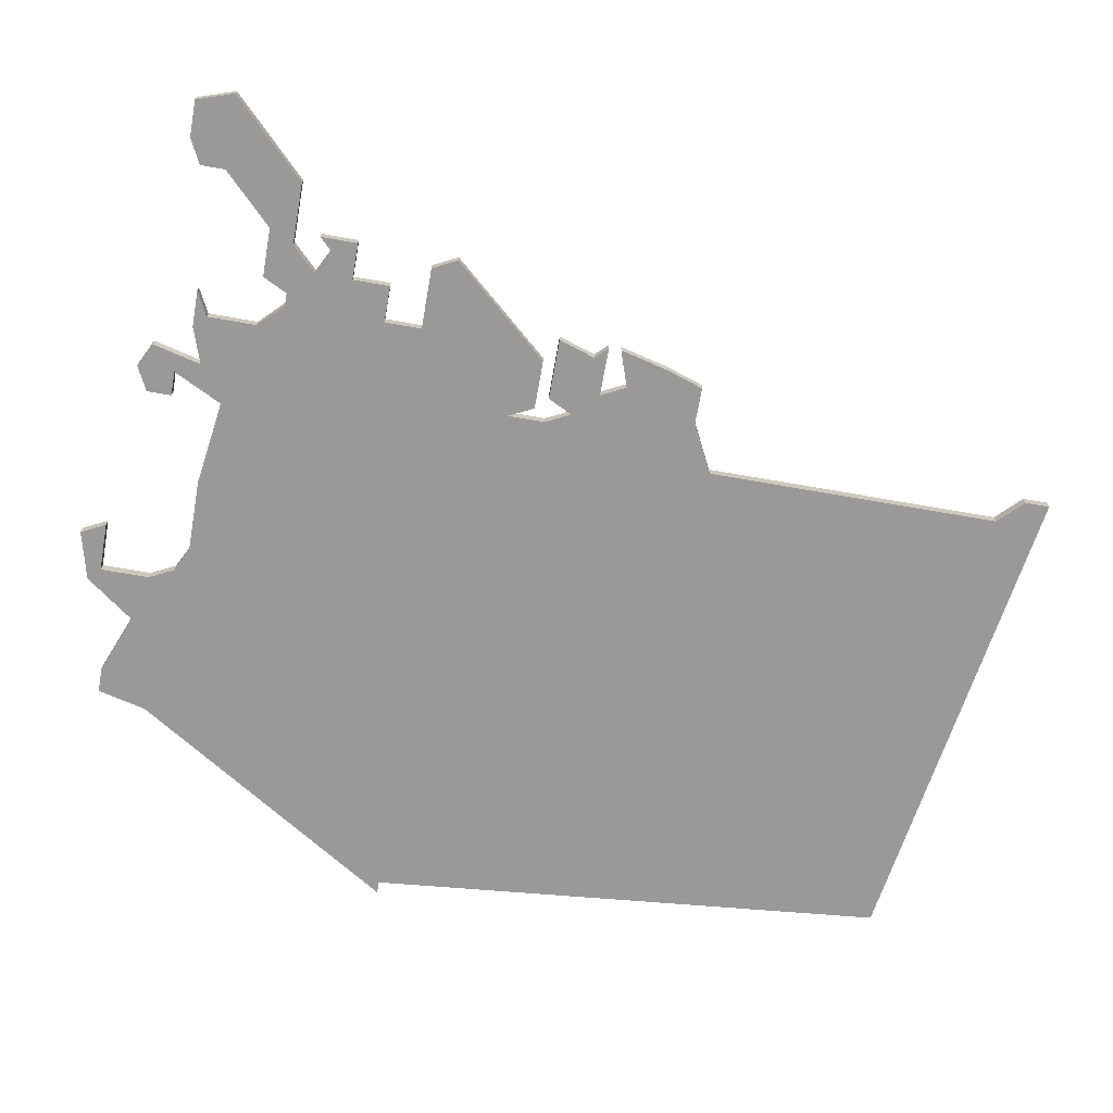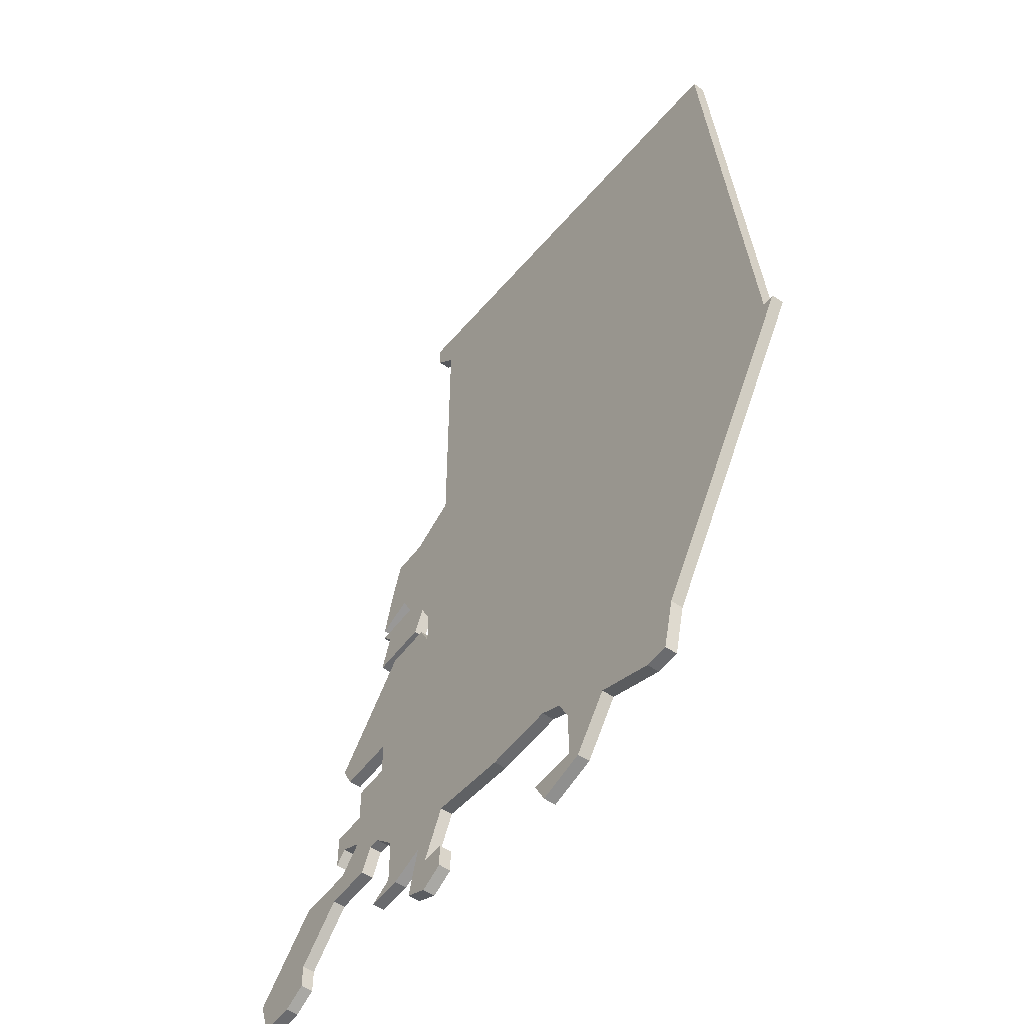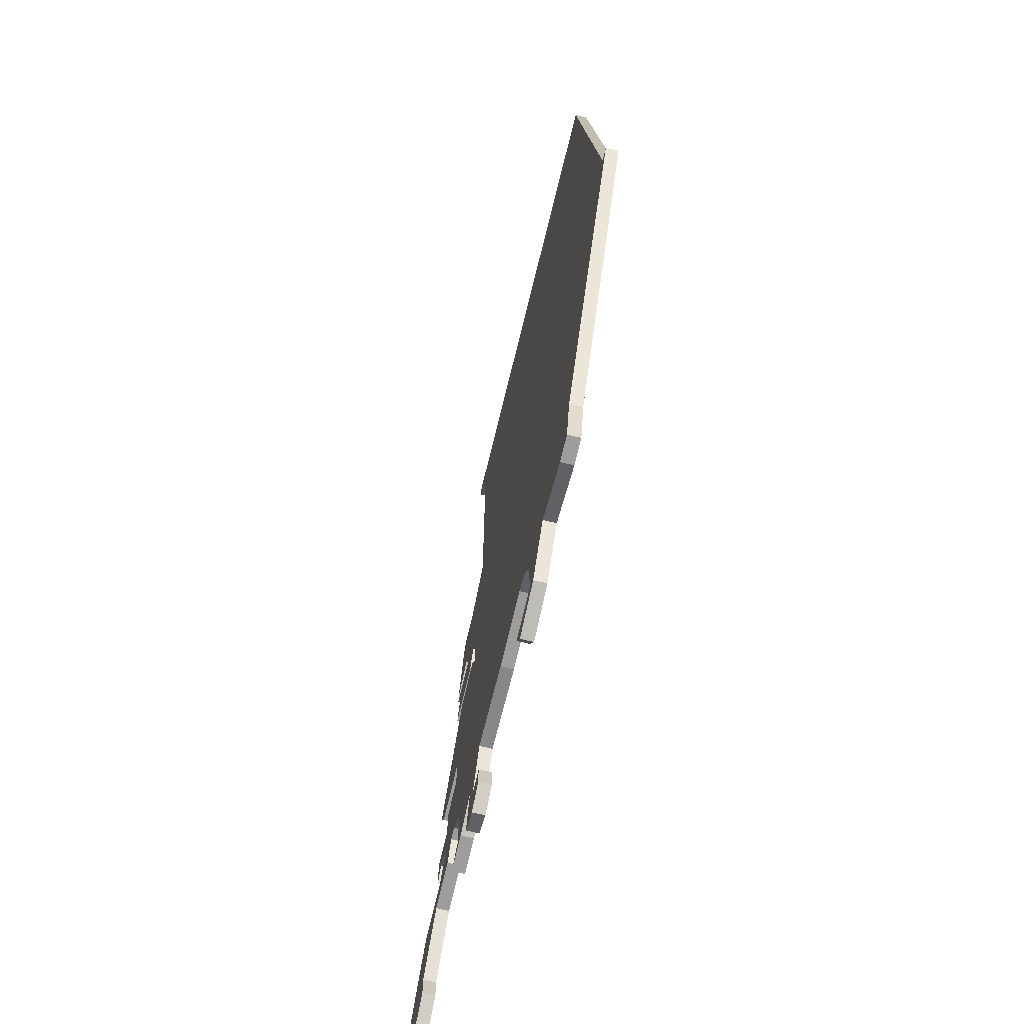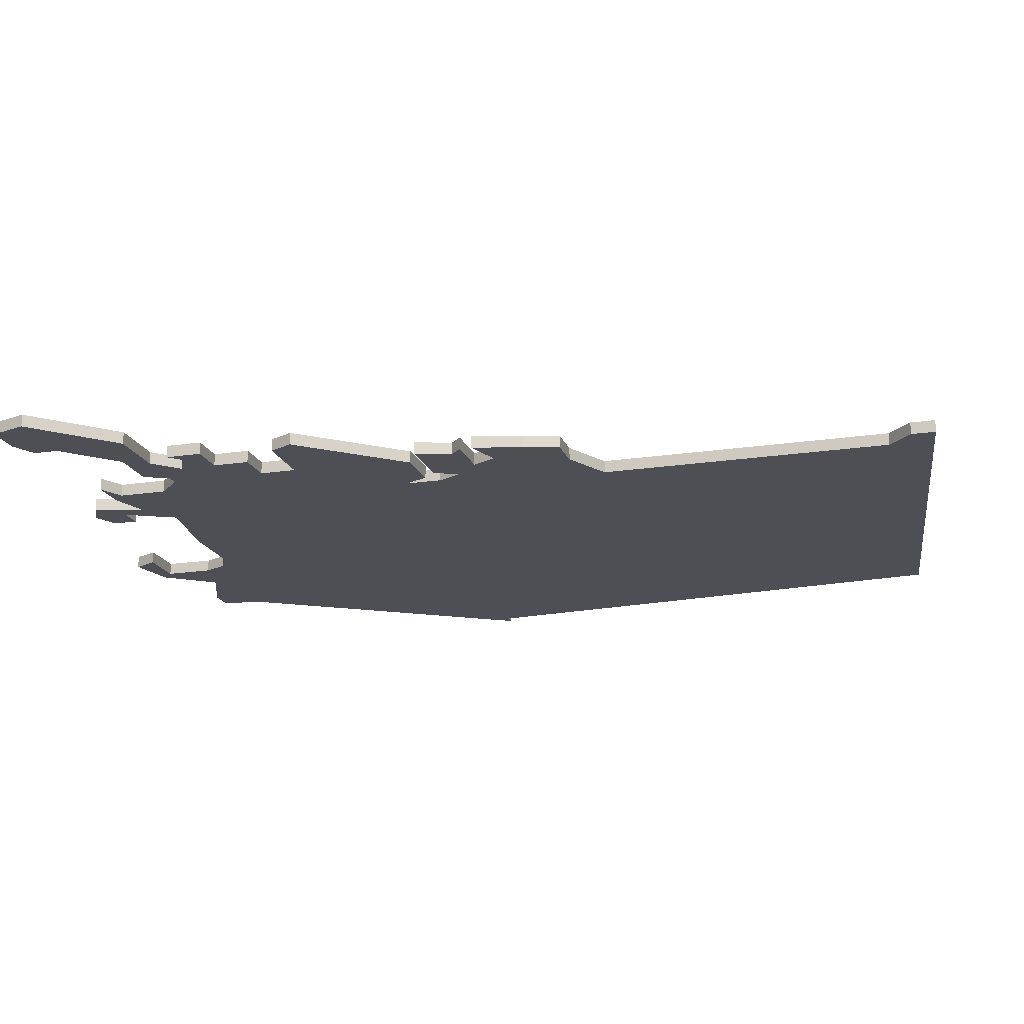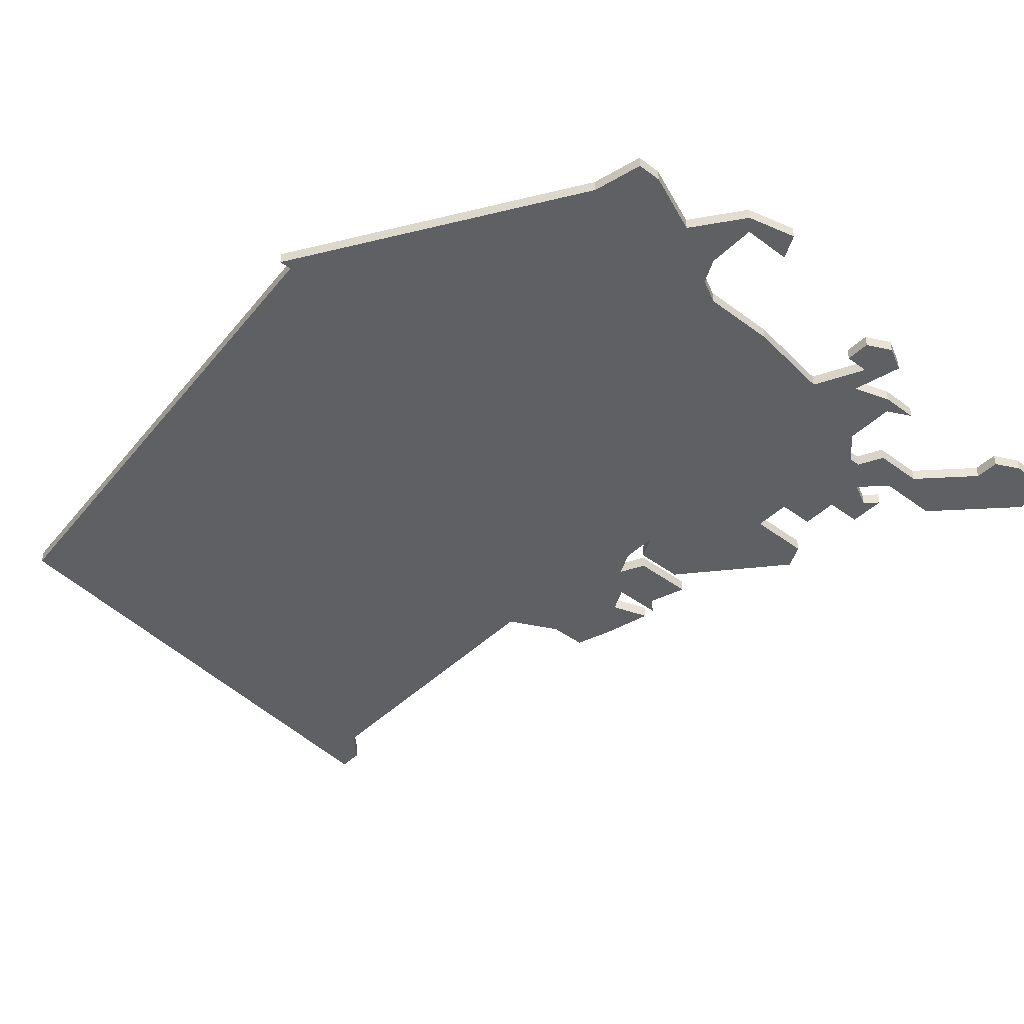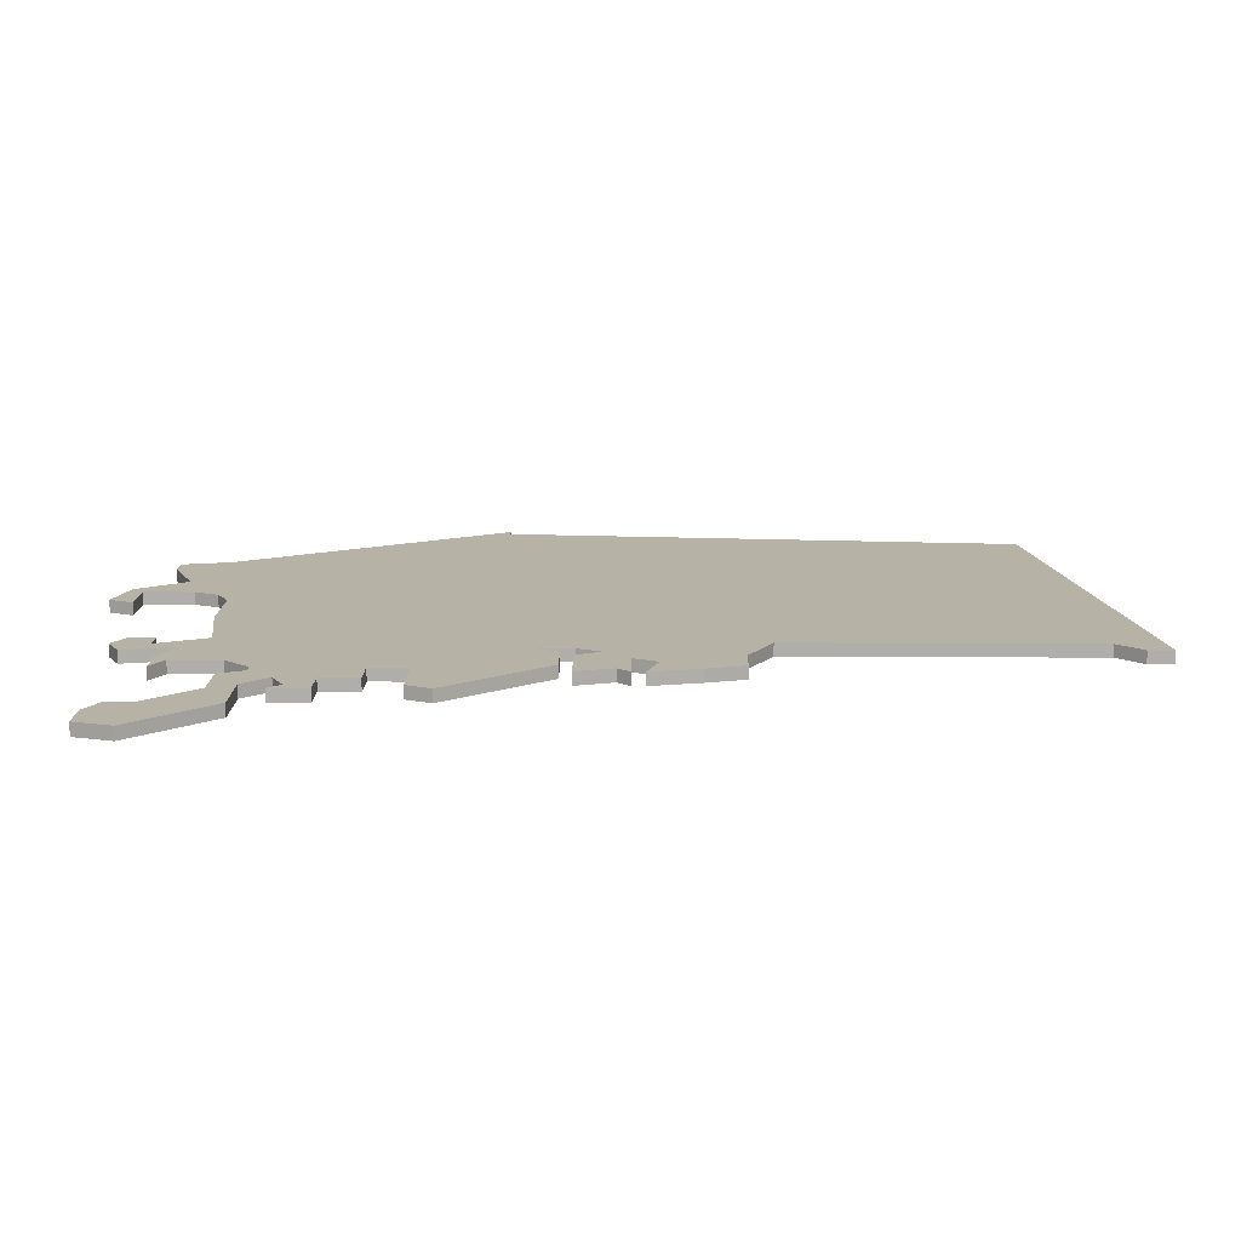
<metadata>
{"format":"obj","ext":"obj","renderer":"f3d","projection":"perspective","resolution":1024,"background":"white","views":[{"elev":-68.9,"azim":80.0,"up":"+Z"},{"elev":-53.4,"azim":-126.0,"up":"+Y"},{"elev":-70.7,"azim":-103.1,"up":"+Y"},{"elev":-18.3,"azim":106.5,"up":"+Z"},{"elev":-43.5,"azim":-41.3,"up":"+Z"},{"elev":12.3,"azim":90.9,"up":"+Z"}]}
</metadata>
<code>
v 2895 -391 0
v 2891 -434 0
v 2890 -434 0
v 2904 -456 0
v 2905 -460 0
v 2907 -460 0
v 2912 -458 0
v 2915 -462 0
v 2919 -463 0
v 2920 -461 0
v 2916 -461 0
v 2916 -457 0
v 2917 -455 0
v 2919 -454 0
v 2925 -454 0
v 2932 -453 0
v 2934 -457 0
v 2932 -457 0
v 2932 -459 0
v 2934 -460 0
v 2936 -459 0
v 2935 -455 0
v 2938 -456 0
v 2941 -456 0
v 2939 -455 0
v 2939 -451 0
v 2941 -449 0
v 2942 -449 0
v 2943 -451 0
v 2947 -451 0
v 2951 -455 0
v 2951 -457 0
v 2953 -458 0
v 2956 -458 0
v 2957 -455 0
v 2953 -451 0
v 2951 -449 0
v 2946 -449 0
v 2944 -447 0
v 2946 -446 0
v 2947 -447 0
v 2947 -444 0
v 2944 -444 0
v 2944 -441 0
v 2941 -441 0
v 2941 -438 0
v 2946 -438 0
v 2947 -436 0
v 2940 -428 0
v 2936 -428 0
v 2935 -430 0
v 2935 -427 0
v 2936 -425 0
v 2937 -427 0
v 2942 -427 0
v 2941 -424 0
v 2942 -423 0
v 2938 -423 0
v 2939 -421 0
v 2942 -422 0
v 2941 -418 0
v 2940 -415 0
v 2937 -415 0
v 2933 -413 0
v 2933 -389 0
v 2935 -387 0
v 2935 -385 0
v 2895 -391 1
v 2891 -434 1
v 2890 -434 1
v 2904 -456 1
v 2905 -460 1
v 2907 -460 1
v 2912 -458 1
v 2915 -462 1
v 2919 -463 1
v 2920 -461 1
v 2916 -461 1
v 2916 -457 1
v 2917 -455 1
v 2919 -454 1
v 2925 -454 1
v 2932 -453 1
v 2934 -457 1
v 2932 -457 1
v 2932 -459 1
v 2934 -460 1
v 2936 -459 1
v 2935 -455 1
v 2938 -456 1
v 2941 -456 1
v 2939 -455 1
v 2939 -451 1
v 2941 -449 1
v 2942 -449 1
v 2943 -451 1
v 2947 -451 1
v 2951 -455 1
v 2951 -457 1
v 2953 -458 1
v 2956 -458 1
v 2957 -455 1
v 2953 -451 1
v 2951 -449 1
v 2946 -449 1
v 2944 -447 1
v 2946 -446 1
v 2947 -447 1
v 2947 -444 1
v 2944 -444 1
v 2944 -441 1
v 2941 -441 1
v 2941 -438 1
v 2946 -438 1
v 2947 -436 1
v 2940 -428 1
v 2936 -428 1
v 2935 -430 1
v 2935 -427 1
v 2936 -425 1
v 2937 -427 1
v 2942 -427 1
v 2941 -424 1
v 2942 -423 1
v 2938 -423 1
v 2939 -421 1
v 2942 -422 1
v 2941 -418 1
v 2940 -415 1
v 2937 -415 1
v 2933 -413 1
v 2933 -389 1
v 2935 -387 1
v 2935 -385 1
f 2 1 67
f 4 3 2
f 6 5 4
f 10 9 8
f 16 15 14
f 19 18 17
f 21 20 19
f 24 23 22
f 30 29 28
f 33 32 31
f 35 34 33
f 38 37 36
f 42 41 40
f 45 44 43
f 48 47 46
f 50 49 48
f 55 54 53
f 58 57 56
f 61 60 59
f 63 62 61
f 67 66 65
f 6 4 2
f 11 10 8
f 21 19 17
f 25 24 22
f 35 33 31
f 38 36 35
f 42 40 39
f 50 48 46
f 56 55 53
f 63 61 59
f 2 67 65
f 7 6 2
f 11 8 7
f 21 17 16
f 26 25 22
f 35 31 30
f 43 42 39
f 50 46 45
f 58 56 53
f 63 59 58
f 2 65 64
f 11 7 2
f 22 21 16
f 38 35 30
f 45 43 39
f 51 50 45
f 63 58 53
f 2 64 63
f 12 11 2
f 26 22 16
f 38 30 28
f 51 45 39
f 63 53 52
f 13 12 2
f 26 16 14
f 39 38 28
f 2 63 52
f 14 13 2
f 27 26 14
f 39 28 27
f 2 52 51
f 27 14 2
f 51 39 27
f 27 2 51
f 134 68 69
f 69 70 71
f 71 72 73
f 75 76 77
f 81 82 83
f 84 85 86
f 86 87 88
f 89 90 91
f 95 96 97
f 98 99 100
f 100 101 102
f 103 104 105
f 107 108 109
f 110 111 112
f 113 114 115
f 115 116 117
f 120 121 122
f 123 124 125
f 126 127 128
f 128 129 130
f 132 133 134
f 69 71 73
f 75 77 78
f 84 86 88
f 89 91 92
f 98 100 102
f 102 103 105
f 106 107 109
f 113 115 117
f 120 122 123
f 126 128 130
f 132 134 69
f 69 73 74
f 74 75 78
f 83 84 88
f 89 92 93
f 97 98 102
f 106 109 110
f 112 113 117
f 120 123 125
f 125 126 130
f 131 132 69
f 69 74 78
f 83 88 89
f 97 102 105
f 106 110 112
f 112 117 118
f 120 125 130
f 130 131 69
f 69 78 79
f 83 89 93
f 95 97 105
f 106 112 118
f 119 120 130
f 69 79 80
f 81 83 93
f 95 105 106
f 119 130 69
f 69 80 81
f 81 93 94
f 94 95 106
f 118 119 69
f 69 81 94
f 94 106 118
f 118 69 94
f 69 68 2
f 2 68 1
f 70 69 3
f 3 69 2
f 71 70 4
f 4 70 3
f 72 71 5
f 5 71 4
f 73 72 6
f 6 72 5
f 74 73 7
f 7 73 6
f 75 74 8
f 8 74 7
f 76 75 9
f 9 75 8
f 77 76 10
f 10 76 9
f 78 77 11
f 11 77 10
f 79 78 12
f 12 78 11
f 80 79 13
f 13 79 12
f 81 80 14
f 14 80 13
f 82 81 15
f 15 81 14
f 83 82 16
f 16 82 15
f 84 83 17
f 17 83 16
f 85 84 18
f 18 84 17
f 86 85 19
f 19 85 18
f 87 86 20
f 20 86 19
f 88 87 21
f 21 87 20
f 89 88 22
f 22 88 21
f 90 89 23
f 23 89 22
f 91 90 24
f 24 90 23
f 92 91 25
f 25 91 24
f 93 92 26
f 26 92 25
f 94 93 27
f 27 93 26
f 95 94 28
f 28 94 27
f 96 95 29
f 29 95 28
f 97 96 30
f 30 96 29
f 98 97 31
f 31 97 30
f 99 98 32
f 32 98 31
f 100 99 33
f 33 99 32
f 101 100 34
f 34 100 33
f 102 101 35
f 35 101 34
f 103 102 36
f 36 102 35
f 104 103 37
f 37 103 36
f 105 104 38
f 38 104 37
f 106 105 39
f 39 105 38
f 107 106 40
f 40 106 39
f 108 107 41
f 41 107 40
f 109 108 42
f 42 108 41
f 110 109 43
f 43 109 42
f 111 110 44
f 44 110 43
f 112 111 45
f 45 111 44
f 113 112 46
f 46 112 45
f 114 113 47
f 47 113 46
f 115 114 48
f 48 114 47
f 116 115 49
f 49 115 48
f 117 116 50
f 50 116 49
f 118 117 51
f 51 117 50
f 119 118 52
f 52 118 51
f 120 119 53
f 53 119 52
f 121 120 54
f 54 120 53
f 122 121 55
f 55 121 54
f 123 122 56
f 56 122 55
f 124 123 57
f 57 123 56
f 125 124 58
f 58 124 57
f 126 125 59
f 59 125 58
f 127 126 60
f 60 126 59
f 128 127 61
f 61 127 60
f 129 128 62
f 62 128 61
f 130 129 63
f 63 129 62
f 131 130 64
f 64 130 63
f 132 131 65
f 65 131 64
f 133 132 66
f 66 132 65
f 68 134 1
f 1 134 67
f 134 133 67
f 67 133 66

</code>
